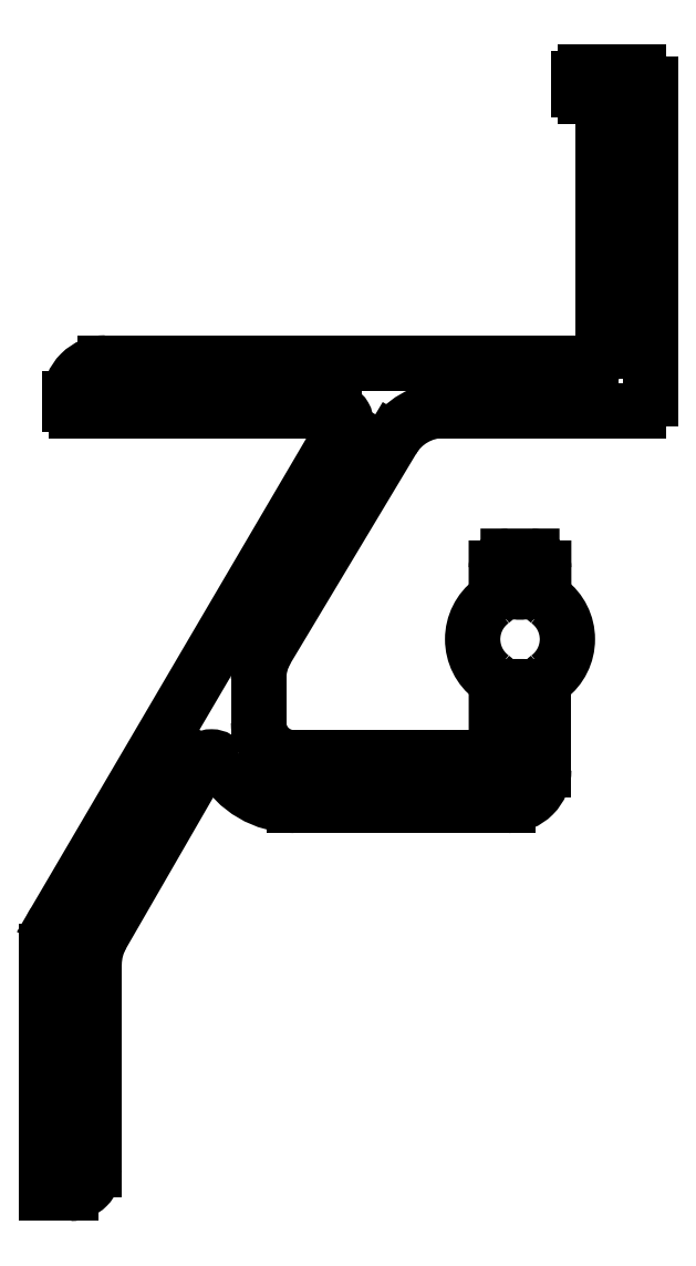
<metadata>
{"format":"dxf","ext":"dxf","renderer":"ezdxf+matplotlib","layout":"modelspace","background":"white","min_lineweight":24,"dpi":150}
</metadata>
<code>
0
SECTION
2
ENTITIES
0
LINE
8
0
10
2234
20
667.8
30
0
11
2234
21
694.3
31
0
0
LINE
8
0
10
2230
20
692.8
30
0
11
2230
21
671.8
31
0
0
LINE
8
0
10
2187
20
602.7
30
0
11
2187
21
620.1
31
0
0
LINE
8
0
10
2183
20
621.1
30
0
11
2183
21
600.7
31
0
0
ARC
8
0
10
2185
20
602.7
30
0
40
2
50
270
51
0
0
LINE
8
0
10
2183
20
600.7
30
0
11
2185
21
600.7
31
0
0
ARC
8
0
10
2223
20
647.5
30
0
40
4.001
50
126.9
51
233.1
0
ARC
8
0
10
2223
20
647.5
30
0
40
4.001
50
306.9
51
53.14
0
ARC
8
0
10
2206
20
644.1
30
0
40
5
50
150
51
180
0
LINE
8
0
10
2201
20
646.6
30
0
11
2212
21
664.3
31
0
0
LINE
8
0
10
2208
20
665.3
30
0
11
2183
21
623.6
31
0
0
LINE
8
0
10
2220
20
637.5
30
0
11
2204
21
637.5
31
0
0
LINE
8
0
10
2204
20
633.5
30
0
11
2222
21
633.5
31
0
0
ARC
8
0
10
2204
20
640.5
30
0
40
7
50
209.3
51
270
0
LINE
8
0
10
2187
20
622.6
30
0
11
2196
21
637
31
0
0
ARC
8
0
10
2188
20
621.1
30
0
40
5
50
150
51
180
0
ARC
8
0
10
2192
20
620.1
30
0
40
5
50
150
51
180
0
ARC
8
0
10
2204
20
640.5
30
0
40
3
50
180
51
270
0
LINE
8
0
10
2201
20
640.5
30
0
11
2201
21
644.1
31
0
0
ARC
8
0
10
2197
20
636.5
30
0
40
1
50
29.31
51
150
0
ARC
8
0
10
2222
20
636.5
30
0
40
3
50
270
51
0
0
ARC
8
0
10
2220
20
643.5
30
0
40
1
50
0.01725
51
53.15
0
LINE
8
0
10
2221
20
643.5
30
0
11
2221
21
637.8
31
0
0
ARC
8
0
10
2220
20
637.8
30
0
40
0.3
50
270
51
0.01725
0
ARC
8
0
10
2226
20
643.5
30
0
40
1
50
126.9
51
180
0
LINE
8
0
10
2225
20
636.5
30
0
11
2225
21
643.5
31
0
0
ARC
8
0
10
2207
20
665.8
30
0
40
1
50
330
51
90
0
LINE
8
0
10
2229
20
670.8
30
0
11
2188
21
670.8
31
0
0
LINE
8
0
10
2185
20
666.8
30
0
11
2207
21
666.8
31
0
0
ARC
8
0
10
2188
20
667.8
30
0
40
3
50
90
51
180
0
ARC
8
0
10
2185
20
667.3
30
0
40
0.5
50
180
51
270
0
LINE
8
0
10
2185
20
667.8
30
0
11
2185
21
667.3
31
0
0
LINE
8
0
10
2221
20
651.5
30
0
11
2221
21
653.5
31
0
0
ARC
8
0
10
2220
20
651.5
30
0
40
1
50
306.9
51
0.0184
0
ARC
8
0
10
2222
20
653.5
30
0
40
1
50
90.01
51
180
0
LINE
8
0
10
2222
20
654.5
30
0
11
2224
21
654.5
31
0
0
ARC
8
0
10
2224
20
653.5
30
0
40
1
50
0.0184
51
90.01
0
LINE
8
0
10
2225
20
653.5
30
0
11
2225
21
651.5
31
0
0
ARC
8
0
10
2226
20
651.5
30
0
40
1
50
180
51
233.1
0
LINE
8
0
10
2216
20
666.8
30
0
11
2233
21
666.8
31
0
0
ARC
8
0
10
2229
20
671.8
30
0
40
1
50
270
51
0
0
ARC
8
0
10
2216
20
661.8
30
0
40
5
50
90
51
150
0
ARC
8
0
10
2233
20
667.8
30
0
40
1
50
270
51
0
0
LINE
8
0
10
2233
20
695.3
30
0
11
2228
21
695.3
31
0
0
ARC
8
0
10
2229
20
692.8
30
0
40
0.5
50
0
51
90
0
ARC
8
0
10
2228
20
694.8
30
0
40
0.5
50
90
51
180
0
LINE
8
0
10
2228
20
694.8
30
0
11
2228
21
693.8
31
0
0
ARC
8
0
10
2228
20
693.8
30
0
40
0.5
50
180
51
270
0
LINE
8
0
10
2228
20
693.3
30
0
11
2229
21
693.3
31
0
0
ARC
8
0
10
2233
20
694.3
30
0
40
1
50
0
51
90
0
ENDSEC
0
EOF

</code>
